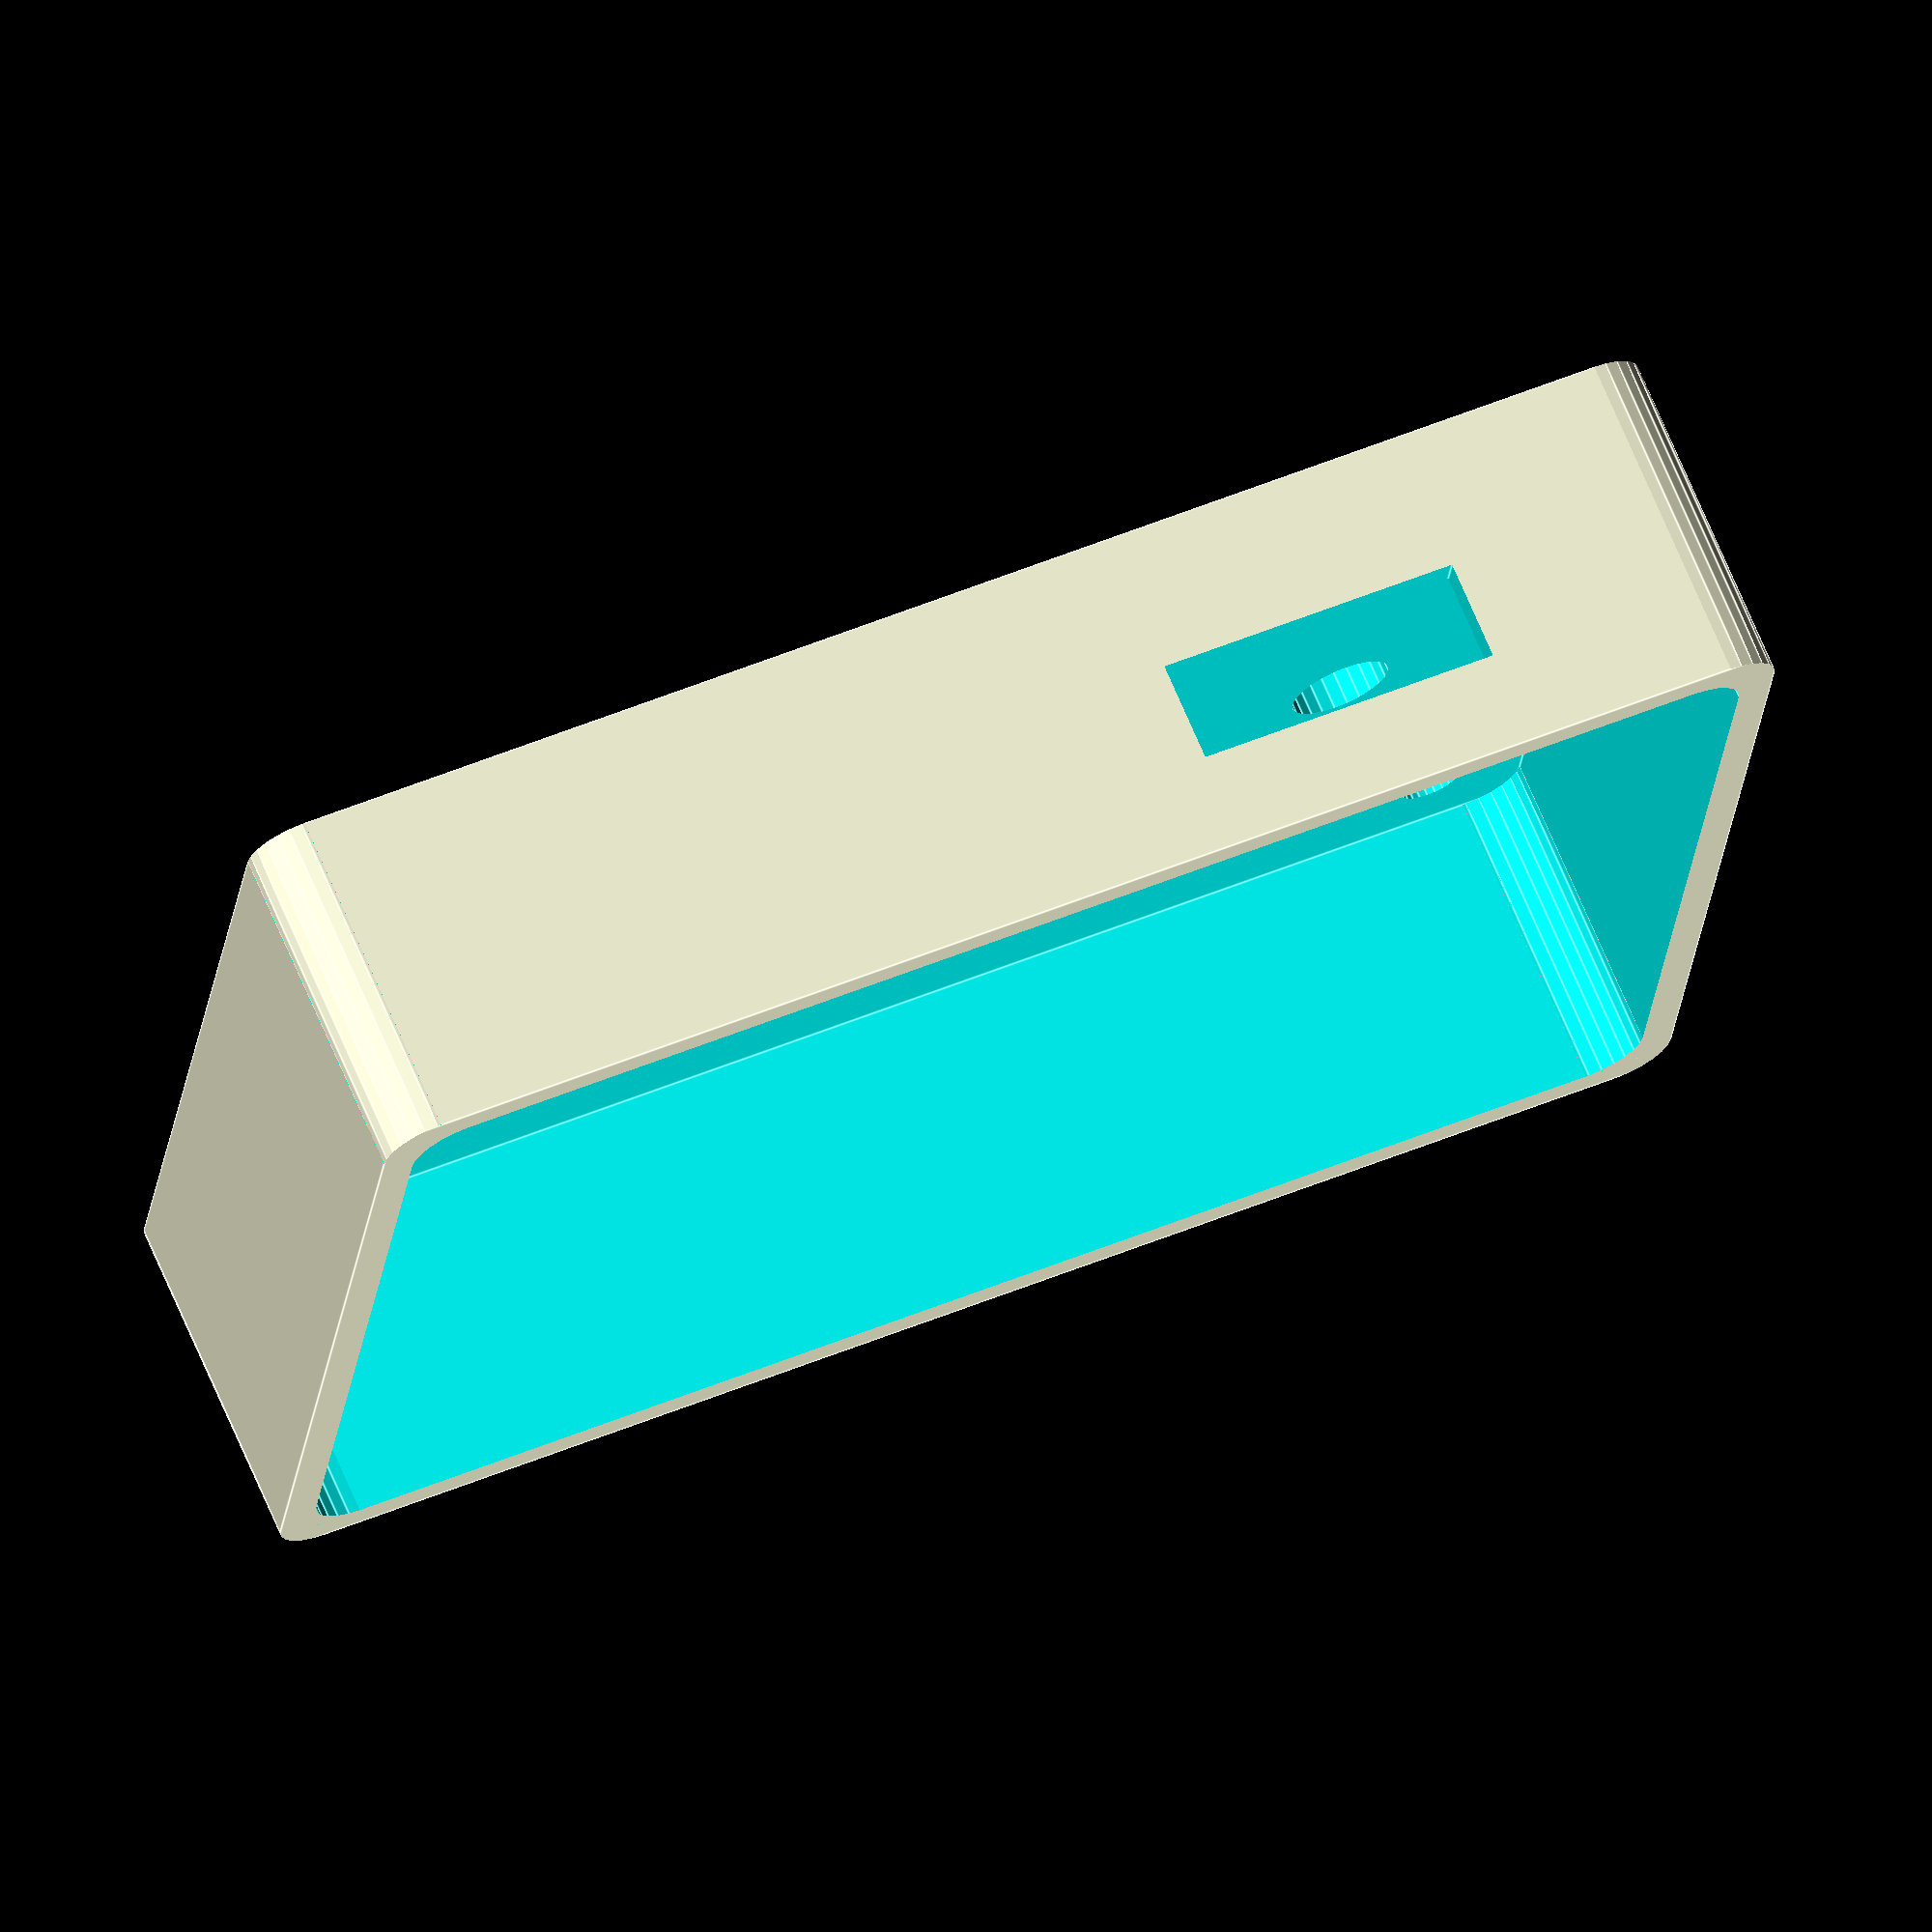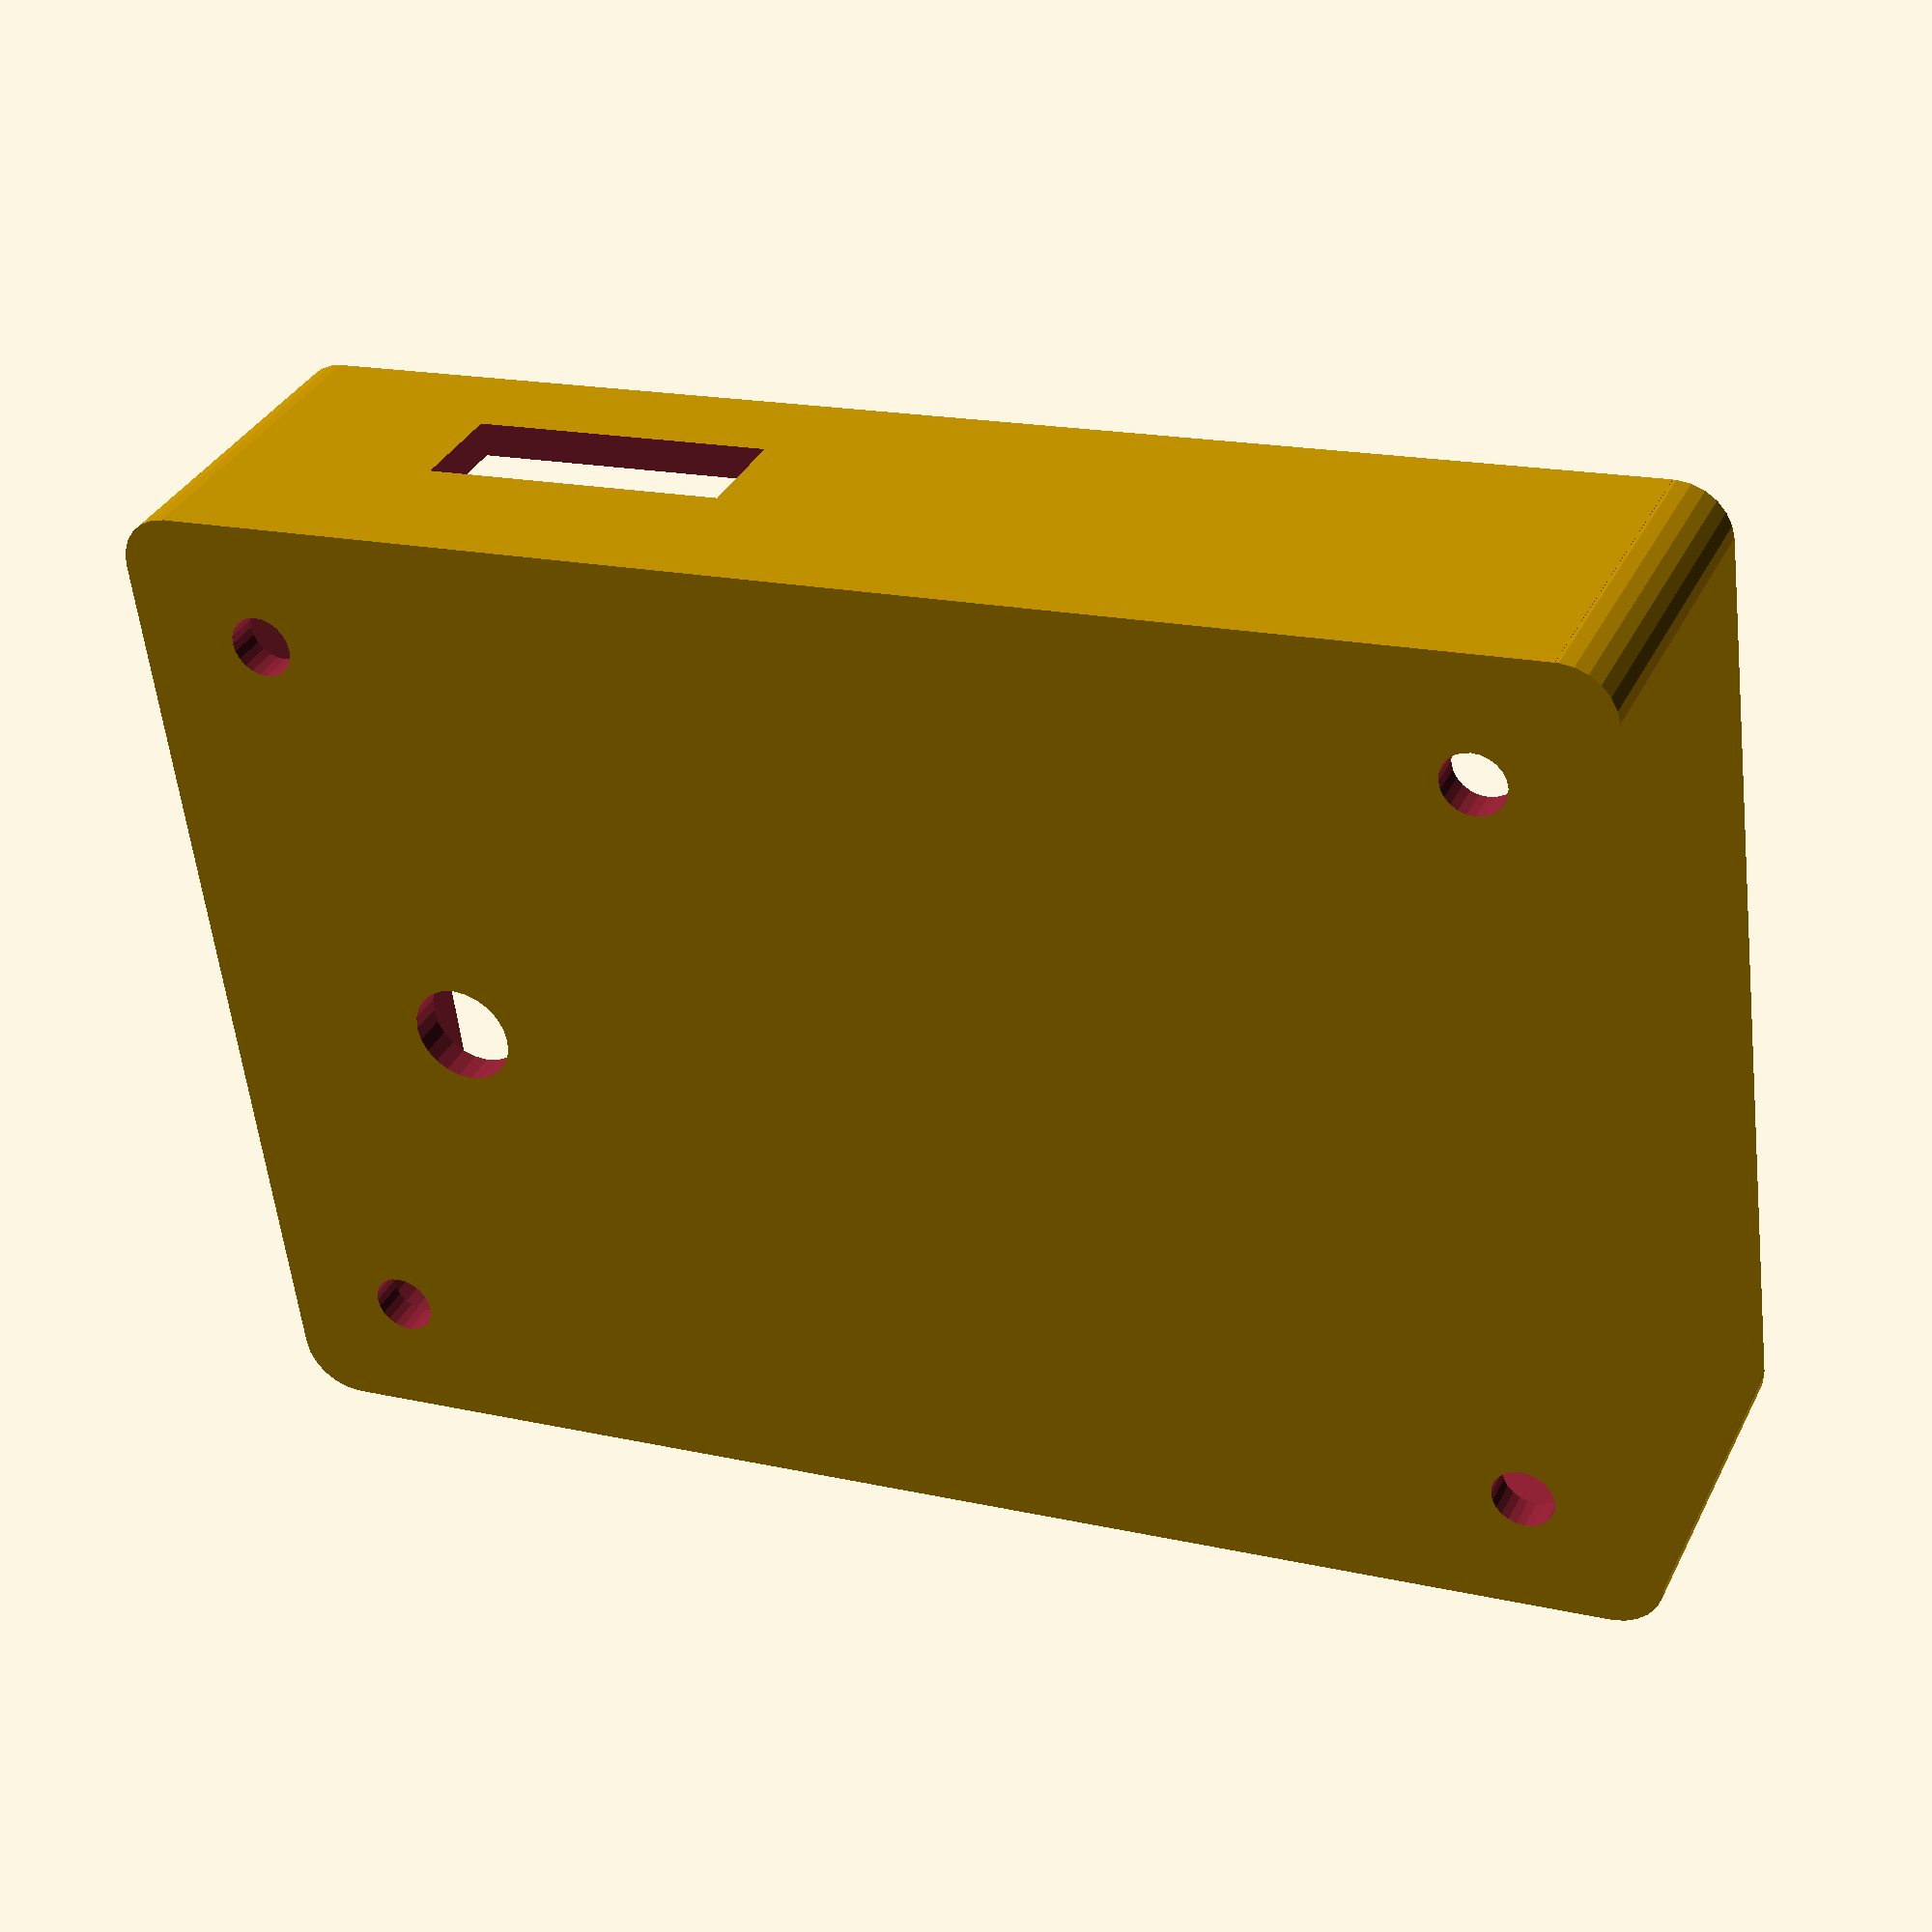
<openscad>

/*

Modified use of Sergio Vilches RoundedCornersCube Modules for OpenSCAD to generate cover for Matt Venn's EnergyWristband project https://github.com/mattvenn/energy-wristband

http://codeviewer.org/view/code:1b36 
Copyright (C) 2011 Sergio Vilches
This program is free software: you can redistribute it and/or modify it under the terms of the GNU General Public License as published by the Free Software Foundation, either version 3 of the License, or (at your option) any later version.
This program is distributed in the hope that it will be useful, but WITHOUT ANY WARRANTY; without even the implied warranty of MERCHANTABILITY or FITNESS FOR A PARTICULAR PURPOSE. See the GNU General Public License for more details. You should have received a copy of the GNU General Public License along with this program. If not, see <http://www.gnu.org/licenses/>.
Contact: s.vilches.e@gmail.com


    ----------------------------------------------------------- 
                 Round Corners Cube (Extruded)                
      roundCornersCube(x,y,z,r) Where:                        
         - x = Xdir width                                     
         - y = Ydir width                                     
         - z = Height of the cube                             
         - r = Rounding radious                               
                                                              
      Example: roundCornerCube(10,10,2,1);                    
     *Some times it's needed to use F6 to see good results!   
 	 ----------------------------------------------------------- 
*/

// Main Box Inner Dimensions
x1=41.5;
y1 = 28.3;
//height of cover flush with base or board
//allowing 0.5mm for lipo battery
z1=8;
//rounding radius
r = 1.6;
//thickness of case
thickness = 2;
//distance from base of the usb port
usbheightfrombase = 1.79;

//remove the srew hole and button material 
difference(){
mycover();
myscrews_button(1.85, 2.93, 2.76);
}


//custom module definitions

module myscrews_button(screwdiameter, xdistfromcorner, ydistfromcorner){
//position of button hole and radii of screws & buttons
xbuttondistfromedge = 7;
//offet from centre on y axis of the button
ybuttondistfromcentre = 0.96;
buttondiameter = 3;
buttonradius = buttondiameter/2;
screwradius = screwdiameter/2;
//position of recess to view the LEDs
leddistfromedge = 18;

	translate([x1/2-xdistfromcorner, y1/2-ydistfromcorner,(z1/2)-z1])cylinder(h=z1*2, r=screwradius,center=false, $fn=24);
translate([-x1/2+xdistfromcorner, y1/2-ydistfromcorner,(z1/2)-1])cylinder(h=10, r=screwradius,center=false, $fn=24);
translate([x1/2-xdistfromcorner, -y1/2+ydistfromcorner,(z1/2)-1])cylinder(h=10, r=screwradius,center=false, $fn=24);
translate([-x1/2+xdistfromcorner, -y1/2+ydistfromcorner,(z1/2)-1])cylinder(h=10, r=screwradius,center=false, $fn=24);
//button hole
translate([x1/2-xbuttondistfromedge, ybuttondistfromcentre,(z1/2)-1])cylinder(h=z1, r=buttonradius,center=false, $fn=24);
//ledviewer
translate([x1/2-leddistfromedge, 0.5,(z1/2)-1])roundCornersCube(3,13,z1/2-0.25,1);

}

//remove the usb port material

module mycover(){
difference(){
mybox();
translate([(x1/2)-(7.9*2),-(y1/2)-2 ,(-z1/2)+(usbheightfrombase)])myusb();
}
}

// the basic box
module mybox(){
 difference(){
	roundCornersCube(x1+thickness, y1 + thickness, z1 + thickness,r);
	translate ([0, 0,(z1/2)-5])roundCornersCube(x1,y1,z1+thickness,r);
}
}

//the microusbcharger port
module myusb(){	
usbx = 9;
usby = 3;
usbz = 3;

cube([usbx, usby, usbz], center = false);
}

//original module functions Copyright (C) 2011 Sergio Vilches

module createMeniscus(h,radius) 
// This module creates the shape that needs to be substracted from a cube to make its corners rounded.
//basicly the difference between a quarter of cylinder and a cube
difference(){        

   translate([radius/2+0.1,radius/2+0.1,0]){
      cube([radius+0.2,radius+0.1,h+0.2],center=true);         // All that 0.x numbers are to avoid "ghost boundaries" when substracting
   }

   cylinder(h=h+0.2,r=radius,$fn = 25,center=true);
}


module roundCornersCube(x,y,z,r)  // Now we just substract the shape we have created in the four corners
difference(){
   cube([x,y,z], center=true);

translate([x/2-r,y/2-r]){  // We move to the first corner (x,y)
      rotate(0){  
         createMeniscus(z,r); // And substract the meniscus
      }
   }
   translate([-x/2+r,y/2-r]){ // To the second corner (-x,y)
      rotate(90){
         createMeniscus(z,r); // But this time we have to rotate the meniscus 90 deg
      }
   }
      translate([-x/2+r,-y/2+r]){ // ... 
      rotate(180){
         createMeniscus(z,r);
      }
   }
      translate([x/2-r,-y/2+r]){
      rotate(270){
         createMeniscus(z,r);
      }
   }
}




</openscad>
<views>
elev=110.2 azim=353.2 roll=23.0 proj=o view=edges
elev=145.2 azim=352.8 roll=156.5 proj=p view=solid
</views>
